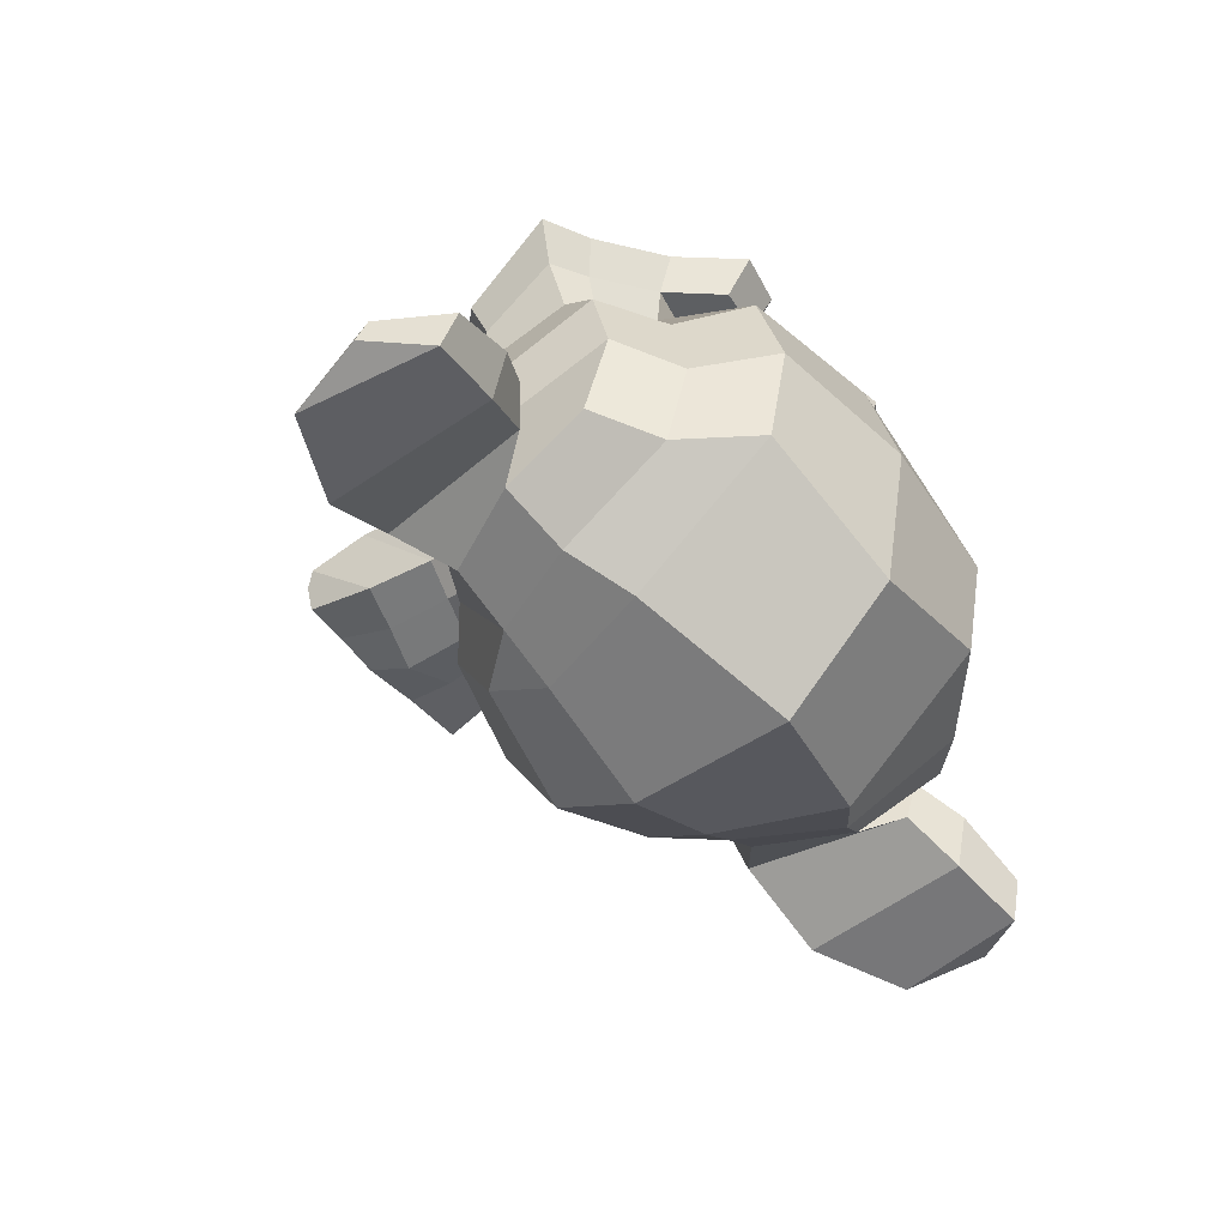
<metadata>
{"format":"obj","ext":"obj","renderer":"f3d","projection":"perspective","resolution":1024,"background":"white","views":[{"elev":-50.6,"azim":128.5,"up":"+Z"}]}
</metadata>
<code>
o Suzanne
v 1.382 -1.926 -1.315
v 0.5065 -1.926 -1.315
v 1.444 -1.997 -1.393
v 0.444 -1.997 -1.393
v 1.491 -2.036 -1.503
v 0.3972 -2.036 -1.503
v 1.296 -2.114 -1.464
v 0.5925 -2.114 -1.464
v 1.296 -2.059 -1.362
v 0.5925 -2.059 -1.362
v 1.296 -1.958 -1.3
v 0.5925 -1.958 -1.3
v 1.217 -1.926 -1.284
v 0.6706 -1.926 -1.284
v 1.147 -1.997 -1.339
v 0.7409 -1.997 -1.339
v 1.1 -2.036 -1.432
v 0.7878 -2.036 -1.432
v 1.022 -1.848 -1.425
v 0.8659 -1.848 -1.425
v 1.085 -1.848 -1.339
v 0.8034 -1.848 -1.339
v 1.186 -1.848 -1.284
v 0.7019 -1.848 -1.284
v 1.217 -1.762 -1.284
v 0.6706 -1.762 -1.284
v 1.147 -1.7 -1.339
v 0.7409 -1.7 -1.339
v 1.1 -1.653 -1.432
v 0.7878 -1.653 -1.432
v 1.296 -1.575 -1.464
v 0.5925 -1.575 -1.464
v 1.296 -1.637 -1.362
v 0.5925 -1.637 -1.362
v 1.296 -1.731 -1.3
v 0.5925 -1.731 -1.3
v 1.382 -1.762 -1.315
v 0.5065 -1.762 -1.315
v 1.444 -1.7 -1.393
v 0.444 -1.7 -1.393
v 1.491 -1.653 -1.503
v 0.3972 -1.653 -1.503
v 1.569 -1.848 -1.518
v 0.319 -1.848 -1.518
v 1.507 -1.848 -1.409
v 0.3815 -1.848 -1.409
v 1.413 -1.848 -1.323
v 0.4753 -1.848 -1.323
v 1.421 -1.848 -1.307
v 0.4675 -1.848 -1.307
v 1.389 -1.755 -1.3
v 0.4987 -1.755 -1.3
v 1.296 -1.716 -1.276
v 0.5925 -1.716 -1.276
v 1.21 -1.755 -1.26
v 0.6784 -1.755 -1.26
v 1.171 -1.848 -1.26
v 0.7175 -1.848 -1.26
v 1.21 -1.934 -1.26
v 0.6784 -1.934 -1.26
v 1.296 -1.848 -1.253
v 0.5925 -1.848 -1.253
v 1.296 -1.973 -1.276
v 0.5925 -1.973 -1.276
v 1.389 -1.934 -1.3
v 0.4987 -1.934 -1.3
v 0.944 -1.661 -1.339
v 0.944 -1.739 -1.26
v 0.944 -2.77 -1.346
v 0.944 -2.411 -1.3
v 0.944 -2.278 -1.284
v 0.944 -2.864 -1.362
v 0.944 -1.684 -1.479
v 0.944 -1.52 -1.51
v 0.944 -1.192 -2.628
v 0.944 -1.528 -2.932
v 0.944 -2.02 -2.909
v 0.944 -2.473 -2.432
v 1.147 -2.278 -1.518
v 0.7409 -2.278 -1.518
v 1.257 -2.528 -1.51
v 0.6315 -2.528 -1.51
v 1.296 -2.786 -1.51
v 0.5925 -2.786 -1.51
v 1.311 -2.981 -1.55
v 0.5769 -2.981 -1.55
v 1.272 -3.036 -1.557
v 0.6159 -3.036 -1.557
v 1.124 -3.059 -1.526
v 0.7644 -3.059 -1.526
v 0.944 -3.075 -1.503
v 1.382 -2.231 -1.55
v 0.5065 -2.231 -1.55
v 1.577 -2.13 -1.542
v 0.3112 -2.13 -1.542
v 1.772 -1.942 -1.635
v 0.1159 -1.942 -1.635
v 1.803 -1.661 -1.487
v 0.08467 -1.661 -1.487
v 1.655 -1.606 -1.456
v 0.2331 -1.606 -1.456
v 1.436 -1.489 -1.393
v 0.4519 -1.489 -1.393
v 1.264 -1.333 -1.346
v 0.6237 -1.333 -1.346
v 1.1 -1.372 -1.323
v 0.7878 -1.372 -1.323
v 1.007 -1.598 -1.331
v 0.8815 -1.598 -1.331
v 1.108 -1.676 -1.307
v 0.78 -1.676 -1.307
v 1.069 -1.786 -1.315
v 0.819 -1.786 -1.315
v 1.147 -1.997 -1.339
v 0.7409 -1.997 -1.339
v 1.319 -2.075 -1.378
v 0.569 -2.075 -1.378
v 1.436 -2.028 -1.409
v 0.4519 -2.028 -1.409
v 1.569 -1.903 -1.432
v 0.319 -1.903 -1.432
v 1.585 -1.794 -1.432
v 0.3034 -1.794 -1.432
v 1.546 -1.716 -1.417
v 0.3425 -1.716 -1.417
v 1.374 -1.653 -1.362
v 0.5144 -1.653 -1.362
v 1.194 -1.622 -1.323
v 0.694 -1.622 -1.323
v 0.944 -2.856 -1.346
v 1.053 -2.809 -1.346
v 0.8347 -2.809 -1.346
v 1.061 -2.926 -1.37
v 0.8269 -2.926 -1.37
v 1.007 -2.973 -1.385
v 0.8815 -2.973 -1.385
v 0.944 -2.981 -1.393
v 0.944 -2.286 -1.331
v 0.944 -2.231 -1.339
v 1.046 -2.239 -1.339
v 0.8425 -2.239 -1.339
v 1.069 -2.317 -1.331
v 0.819 -2.317 -1.331
v 1.03 -2.38 -1.339
v 0.8581 -2.38 -1.339
v 1.342 -2.137 -1.409
v 0.5456 -2.137 -1.409
v 1.561 -2.036 -1.456
v 0.3269 -2.036 -1.456
v 1.671 -1.887 -1.479
v 0.2175 -1.887 -1.479
v 1.686 -1.716 -1.425
v 0.2019 -1.716 -1.425
v 1.632 -1.676 -1.354
v 0.2565 -1.676 -1.354
v 1.382 -1.544 -1.284
v 0.5065 -1.544 -1.284
v 1.257 -1.45 -1.245
v 0.6315 -1.45 -1.245
v 1.147 -1.473 -1.229
v 0.7409 -1.473 -1.229
v 1.046 -1.661 -1.237
v 0.8425 -1.661 -1.237
v 1.069 -2.192 -1.268
v 0.819 -2.192 -1.268
v 1.155 -2.536 -1.37
v 0.7331 -2.536 -1.37
v 1.194 -2.794 -1.393
v 0.694 -2.794 -1.393
v 1.21 -2.911 -1.417
v 0.6784 -2.911 -1.417
v 1.178 -3.005 -1.448
v 0.7097 -3.005 -1.448
v 1.108 -3.02 -1.448
v 0.78 -3.02 -1.448
v 0.944 -3.036 -1.44
v 0.944 -2.044 -1.354
v 0.944 -1.88 -1.315
v 1.272 -1.614 -1.339
v 0.6159 -1.614 -1.339
v 1.108 -1.95 -1.331
v 0.78 -1.95 -1.331
v 1.077 -1.88 -1.323
v 0.8112 -1.88 -1.323
v 1.061 -2.778 -1.346
v 0.8269 -2.778 -1.346
v 1.022 -2.536 -1.331
v 0.8659 -2.536 -1.331
v 0.944 -2.536 -1.331
v 0.944 -2.419 -1.339
v 1.038 -2.364 -1.3
v 0.8503 -2.364 -1.3
v 1.077 -2.317 -1.284
v 0.8112 -2.317 -1.284
v 1.053 -2.223 -1.3
v 0.8347 -2.223 -1.3
v 0.9831 -2.216 -1.3
v 0.905 -2.216 -1.3
v 0.944 -2.294 -1.253
v 0.9909 -2.239 -1.268
v 0.8972 -2.239 -1.268
v 1.038 -2.247 -1.268
v 0.8503 -2.247 -1.268
v 1.053 -2.317 -1.253
v 0.8347 -2.317 -1.253
v 1.022 -2.341 -1.276
v 0.8659 -2.341 -1.276
v 0.944 -2.38 -1.276
v 1.202 -2.403 -1.526
v 0.6862 -2.403 -1.526
v 1.108 -2.333 -1.37
v 0.78 -2.333 -1.37
v 1.124 -2.403 -1.37
v 0.7644 -2.403 -1.37
v 1.178 -2.341 -1.526
v 0.7097 -2.341 -1.526
v 0.944 -2.966 -1.393
v 0.9909 -2.958 -1.393
v 0.8972 -2.958 -1.393
v 1.038 -2.911 -1.37
v 0.8503 -2.911 -1.37
v 1.038 -2.833 -1.354
v 0.8503 -2.833 -1.354
v 0.944 -2.872 -1.425
v 1.038 -2.841 -1.417
v 0.8503 -2.841 -1.417
v 1.038 -2.903 -1.44
v 0.8503 -2.903 -1.44
v 0.9909 -2.942 -1.448
v 0.8972 -2.942 -1.448
v 0.944 -2.95 -1.448
v 1.116 -1.872 -1.3
v 0.7722 -1.872 -1.3
v 1.132 -1.934 -1.307
v 0.7565 -1.934 -1.307
v 1.28 -1.661 -1.323
v 0.6081 -1.661 -1.323
v 1.217 -1.669 -1.307
v 0.6706 -1.669 -1.307
v 1.366 -1.692 -1.307
v 0.5222 -1.692 -1.307
v 1.507 -1.739 -1.385
v 0.3815 -1.739 -1.385
v 1.53 -1.801 -1.393
v 0.3581 -1.801 -1.393
v 1.522 -1.895 -1.401
v 0.3659 -1.895 -1.401
v 1.421 -1.989 -1.362
v 0.4675 -1.989 -1.362
v 1.319 -2.028 -1.339
v 0.569 -2.028 -1.339
v 1.171 -1.981 -1.3
v 0.7175 -1.981 -1.3
v 1.124 -1.794 -1.3
v 0.7644 -1.794 -1.3
v 1.155 -1.716 -1.3
v 0.7331 -1.716 -1.3
v 1.178 -1.731 -1.323
v 0.7097 -1.731 -1.323
v 1.139 -1.794 -1.323
v 0.7487 -1.794 -1.323
v 1.186 -1.966 -1.323
v 0.7019 -1.966 -1.323
v 1.319 -2.005 -1.354
v 0.569 -2.005 -1.354
v 1.405 -1.973 -1.378
v 0.4831 -1.973 -1.378
v 1.491 -1.88 -1.409
v 0.3972 -1.88 -1.409
v 1.499 -1.809 -1.409
v 0.3894 -1.809 -1.409
v 1.475 -1.755 -1.401
v 0.4128 -1.755 -1.401
v 1.358 -1.7 -1.331
v 0.53 -1.7 -1.331
v 1.225 -1.692 -1.315
v 0.6628 -1.692 -1.315
v 1.28 -1.684 -1.331
v 0.6081 -1.684 -1.331
v 1.147 -1.919 -1.331
v 0.7409 -1.919 -1.331
v 1.139 -1.864 -1.331
v 0.7487 -1.864 -1.331
v 1.053 -1.63 -1.471
v 0.8347 -1.63 -1.471
v 1.139 -1.426 -1.464
v 0.7487 -1.426 -1.464
v 1.28 -1.403 -1.487
v 0.6081 -1.403 -1.487
v 1.428 -1.536 -1.526
v 0.4597 -1.536 -1.526
v 1.624 -1.637 -1.589
v 0.2644 -1.637 -1.589
v 1.741 -1.684 -1.62
v 0.1472 -1.684 -1.62
v 1.717 -1.926 -1.706
v 0.1706 -1.926 -1.706
v 1.546 -2.091 -1.667
v 0.3425 -2.091 -1.667
v 1.382 -2.184 -1.612
v 0.5065 -2.184 -1.612
v 0.944 -1.192 -1.792
v 0.944 -1.106 -2.159
v 0.944 -2.286 -2.753
v 0.944 -2.551 -1.893
v 0.944 -3.067 -1.62
v 0.944 -2.895 -1.737
v 0.944 -2.661 -1.76
v 0.944 -2.575 -1.8
v 1.796 -1.856 -2.026
v 0.09248 -1.856 -2.026
v 1.803 -1.77 -2.128
v 0.08467 -1.77 -2.128
v 1.717 -1.825 -2.518
v 0.1706 -1.825 -2.518
v 1.405 -1.653 -2.784
v 0.4831 -1.653 -2.784
v 1.678 -2.137 -2.01
v 0.2097 -2.137 -2.01
v 1.538 -2.216 -2.245
v 0.3503 -2.216 -2.245
v 1.585 -2.098 -2.51
v 0.3034 -2.098 -2.51
v 1.28 -2.036 -2.745
v 0.6081 -2.036 -2.745
v 1.178 -2.442 -1.675
v 0.7097 -2.442 -1.675
v 1.124 -2.505 -1.823
v 0.7644 -2.505 -1.823
v 1.233 -2.801 -1.698
v 0.655 -2.801 -1.698
v 1.194 -2.591 -1.69
v 0.694 -2.591 -1.69
v 1.272 -3.005 -1.682
v 0.6159 -3.005 -1.682
v 1.085 -2.848 -1.714
v 0.8034 -2.848 -1.714
v 1.069 -2.63 -1.721
v 0.819 -2.63 -1.721
v 1.108 -3.036 -1.643
v 0.78 -3.036 -1.643
v 1.163 -2.372 -1.651
v 0.7253 -2.372 -1.651
v 1.155 -2.317 -1.612
v 0.7331 -2.317 -1.612
v 1.147 -2.262 -1.581
v 0.7409 -2.262 -1.581
v 1.155 -2.481 -1.917
v 0.7331 -2.481 -1.917
v 1.241 -2.403 -2.346
v 0.6472 -2.403 -2.346
v 1.288 -2.239 -2.62
v 0.6003 -2.239 -2.62
v 1.397 -1.223 -2.464
v 0.4909 -1.223 -2.464
v 1.397 -1.161 -2.151
v 0.4909 -1.161 -2.151
v 1.397 -1.239 -1.846
v 0.4909 -1.239 -1.846
v 1.405 -1.567 -1.651
v 0.4831 -1.567 -1.651
v 1.671 -1.684 -1.745
v 0.2175 -1.684 -1.745
v 1.577 -1.637 -1.8
v 0.3112 -1.637 -1.8
v 1.585 -1.387 -2.026
v 0.3034 -1.387 -2.026
v 1.741 -1.528 -1.956
v 0.1472 -1.528 -1.956
v 1.741 -1.473 -2.198
v 0.1472 -1.473 -2.198
v 1.585 -1.341 -2.276
v 0.3034 -1.341 -2.276
v 1.585 -1.411 -2.526
v 0.3034 -1.411 -2.526
v 1.741 -1.551 -2.44
v 0.1472 -1.551 -2.44
v 1.561 -1.762 -2.667
v 0.3269 -1.762 -2.667
v 1.428 -2.067 -2.628
v 0.4597 -2.067 -2.628
v 1.764 -1.762 -2.284
v 0.1237 -1.762 -2.284
v 1.35 -2.262 -1.932
v 0.5378 -2.262 -1.932
v 1.374 -2.286 -2.292
v 0.5144 -2.286 -2.292
v 1.835 -1.684 -2.315
v 0.05342 -1.684 -2.315
v 1.717 -2.231 -2.206
v 0.1706 -2.231 -2.206
v 1.983 -2.192 -2.409
v -0.09502 -2.192 -2.409
v 2.225 -2.036 -2.51
v -0.3372 -2.036 -2.51
v 2.296 -1.77 -2.503
v -0.4075 -1.77 -2.503
v 2.178 -1.583 -2.503
v -0.2903 -1.583 -2.503
v 1.967 -1.614 -2.393
v -0.07939 -1.614 -2.393
v 1.96 -1.676 -2.37
v -0.07158 -1.676 -2.37
v 2.132 -1.653 -2.471
v -0.2435 -1.653 -2.471
v 2.21 -1.801 -2.487
v -0.3216 -1.801 -2.487
v 2.155 -2.012 -2.487
v -0.2669 -2.012 -2.487
v 1.975 -2.13 -2.385
v -0.0872 -2.13 -2.385
v 1.772 -2.161 -2.214
v 0.1159 -2.161 -2.214
v 1.866 -1.731 -2.3
v 0.02217 -1.731 -2.3
v 1.889 -1.786 -2.37
v -0.001265 -1.786 -2.37
v 1.827 -2.114 -2.292
v 0.06123 -2.114 -2.292
v 1.983 -2.091 -2.448
v -0.09502 -2.091 -2.448
v 2.132 -1.997 -2.526
v -0.2435 -1.997 -2.526
v 2.178 -1.841 -2.526
v -0.2903 -1.841 -2.526
v 2.116 -1.731 -2.518
v -0.2278 -1.731 -2.518
v 1.967 -1.747 -2.44
v -0.07939 -1.747 -2.44
v 1.788 -1.801 -2.292
v 0.1003 -1.801 -2.292
v 1.78 -1.919 -2.354
v 0.1081 -1.919 -2.354
v 1.702 -1.997 -2.354
v 0.1862 -1.997 -2.354
v 1.764 -2.005 -2.354
v 0.1237 -2.005 -2.354
v 1.788 -2.075 -2.354
v 0.1003 -2.075 -2.354
v 1.757 -2.106 -2.354
v 0.1315 -2.106 -2.354
v 1.671 -2.091 -2.151
v 0.2175 -2.091 -2.151
v 1.663 -2.114 -2.253
v 0.2253 -2.114 -2.253
v 1.663 -2.051 -2.268
v 0.2253 -2.051 -2.268
v 1.741 -1.887 -2.292
v 0.1472 -1.887 -2.292
v 1.835 -1.848 -2.346
v 0.05342 -1.848 -2.346
v 1.835 -1.856 -2.401
v 0.05342 -1.856 -2.401
v 1.757 -2.106 -2.401
v 0.1315 -2.106 -2.401
v 1.796 -2.075 -2.401
v 0.09248 -2.075 -2.401
v 1.772 -2.012 -2.401
v 0.1159 -2.012 -2.401
v 1.71 -1.997 -2.401
v 0.1784 -1.997 -2.401
v 1.788 -1.919 -2.401
v 0.1003 -1.919 -2.401
v 1.983 -1.762 -2.495
v -0.09502 -1.762 -2.495
v 2.132 -1.747 -2.565
v -0.2435 -1.747 -2.565
v 2.202 -1.848 -2.573
v -0.3138 -1.848 -2.573
v 2.155 -2.005 -2.565
v -0.2669 -2.005 -2.565
v 1.991 -2.091 -2.503
v -0.1028 -2.091 -2.503
v 1.827 -2.106 -2.346
v 0.06123 -2.106 -2.346
v 1.897 -1.801 -2.425
v -0.009078 -1.801 -2.425
v 1.835 -1.981 -2.409
v 0.05342 -1.981 -2.409
v 1.882 -2.028 -2.417
v 0.006547 -2.028 -2.417
v 1.944 -1.966 -2.448
v -0.05595 -1.966 -2.448
v 1.905 -1.919 -2.432
v -0.01689 -1.919 -2.432
v 1.96 -1.856 -2.456
v -0.07158 -1.856 -2.456
v 1.999 -1.903 -2.464
v -0.1106 -1.903 -2.464
v 2.053 -1.88 -2.471
v -0.1653 -1.88 -2.471
v 2.03 -1.817 -2.471
v -0.1419 -1.817 -2.471
v 1.967 -1.653 -2.565
v -0.07939 -1.653 -2.565
v 2.194 -1.622 -2.628
v -0.306 -1.622 -2.628
v 2.311 -1.794 -2.581
v -0.4231 -1.794 -2.581
v 2.257 -2.036 -2.612
v -0.3685 -2.036 -2.612
v 1.983 -2.176 -2.573
v -0.09502 -2.176 -2.573
v 1.733 -2.216 -2.409
v 0.155 -2.216 -2.409
v 1.803 -1.708 -2.464
v 0.08467 -1.708 -2.464
f 47 1 3 45
f 4 2 48 46
f 45 3 5 43
f 6 4 46 44
f 3 9 7 5
f 8 10 4 6
f 1 11 9 3
f 10 12 2 4
f 11 13 15 9
f 16 14 12 10
f 9 15 17 7
f 18 16 10 8
f 15 21 19 17
f 20 22 16 18
f 13 23 21 15
f 22 24 14 16
f 23 25 27 21
f 28 26 24 22
f 21 27 29 19
f 30 28 22 20
f 27 33 31 29
f 32 34 28 30
f 25 35 33 27
f 34 36 26 28
f 35 37 39 33
f 40 38 36 34
f 33 39 41 31
f 42 40 34 32
f 39 45 43 41
f 44 46 40 42
f 37 47 45 39
f 46 48 38 40
f 47 37 51 49
f 52 38 48 50
f 37 35 53 51
f 54 36 38 52
f 35 25 55 53
f 56 26 36 54
f 25 23 57 55
f 58 24 26 56
f 23 13 59 57
f 60 14 24 58
f 13 11 63 59
f 64 12 14 60
f 11 1 65 63
f 66 2 12 64
f 1 47 49 65
f 50 48 2 66
f 61 65 49
f 50 66 62
f 63 65 61
f 62 66 64
f 61 59 63
f 64 60 62
f 61 57 59
f 60 58 62
f 61 55 57
f 58 56 62
f 61 53 55
f 56 54 62
f 61 51 53
f 54 52 62
f 61 49 51
f 52 50 62
f 89 174 176 91
f 176 175 90 91
f 87 172 174 89
f 175 173 88 90
f 85 170 172 87
f 173 171 86 88
f 83 168 170 85
f 171 169 84 86
f 81 166 168 83
f 169 167 82 84
f 79 92 146 164
f 147 93 80 165
f 92 94 148 146
f 149 95 93 147
f 94 96 150 148
f 151 97 95 149
f 96 98 152 150
f 153 99 97 151
f 98 100 154 152
f 155 101 99 153
f 100 102 156 154
f 157 103 101 155
f 102 104 158 156
f 159 105 103 157
f 104 106 160 158
f 161 107 105 159
f 106 108 162 160
f 163 109 107 161
f 108 67 68 162
f 68 67 109 163
f 110 128 160 162
f 161 129 111 163
f 128 179 158 160
f 159 180 129 161
f 126 156 158 179
f 159 157 127 180
f 124 154 156 126
f 157 155 125 127
f 122 152 154 124
f 155 153 123 125
f 120 150 152 122
f 153 151 121 123
f 118 148 150 120
f 151 149 119 121
f 116 146 148 118
f 149 147 117 119
f 114 164 146 116
f 147 165 115 117
f 114 181 177 164
f 177 182 115 165
f 110 162 68 112
f 68 163 111 113
f 112 68 178 183
f 178 68 113 184
f 177 181 183 178
f 184 182 177 178
f 135 137 176 174
f 176 137 136 175
f 133 135 174 172
f 175 136 134 173
f 131 133 172 170
f 173 134 132 171
f 166 187 185 168
f 186 188 167 169
f 131 170 168 185
f 169 171 132 186
f 144 190 189 187
f 189 190 145 188
f 185 187 189 69
f 189 188 186 69
f 130 131 185 69
f 186 132 130 69
f 142 193 191 144
f 192 194 143 145
f 140 195 193 142
f 194 196 141 143
f 139 197 195 140
f 196 198 139 141
f 138 71 197 139
f 198 71 138 139
f 190 144 191 70
f 192 145 190 70
f 70 191 206 208
f 207 192 70 208
f 71 199 200 197
f 201 199 71 198
f 197 200 202 195
f 203 201 198 196
f 195 202 204 193
f 205 203 196 194
f 193 204 206 191
f 207 205 194 192
f 199 204 202 200
f 203 205 199 201
f 199 208 206 204
f 207 208 199 205
f 139 140 164 177
f 165 141 139 177
f 140 142 211 164
f 212 143 141 165
f 142 144 213 211
f 214 145 143 212
f 144 187 166 213
f 167 188 145 214
f 81 209 213 166
f 214 210 82 167
f 209 215 211 213
f 212 216 210 214
f 79 164 211 215
f 212 165 80 216
f 131 130 72 222
f 72 130 132 223
f 133 131 222 220
f 223 132 134 221
f 135 133 220 218
f 221 134 136 219
f 137 135 218 217
f 219 136 137 217
f 217 218 229 231
f 230 219 217 231
f 218 220 227 229
f 228 221 219 230
f 220 222 225 227
f 226 223 221 228
f 222 72 224 225
f 224 72 223 226
f 224 231 229 225
f 230 231 224 226
f 225 229 227
f 228 230 226
f 183 181 234 232
f 235 182 184 233
f 112 183 232 254
f 233 184 113 255
f 110 112 254 256
f 255 113 111 257
f 181 114 252 234
f 253 115 182 235
f 114 116 250 252
f 251 117 115 253
f 116 118 248 250
f 249 119 117 251
f 118 120 246 248
f 247 121 119 249
f 120 122 244 246
f 245 123 121 247
f 122 124 242 244
f 243 125 123 245
f 124 126 240 242
f 241 127 125 243
f 126 179 236 240
f 237 180 127 241
f 179 128 238 236
f 239 129 180 237
f 128 110 256 238
f 257 111 129 239
f 238 256 258 276
f 259 257 239 277
f 236 238 276 278
f 277 239 237 279
f 240 236 278 274
f 279 237 241 275
f 242 240 274 272
f 275 241 243 273
f 244 242 272 270
f 273 243 245 271
f 246 244 270 268
f 271 245 247 269
f 248 246 268 266
f 269 247 249 267
f 250 248 266 264
f 267 249 251 265
f 252 250 264 262
f 265 251 253 263
f 234 252 262 280
f 263 253 235 281
f 256 254 260 258
f 261 255 257 259
f 254 232 282 260
f 283 233 255 261
f 232 234 280 282
f 281 235 233 283
f 67 108 284 73
f 285 109 67 73
f 108 106 286 284
f 287 107 109 285
f 106 104 288 286
f 289 105 107 287
f 104 102 290 288
f 291 103 105 289
f 102 100 292 290
f 293 101 103 291
f 100 98 294 292
f 295 99 101 293
f 98 96 296 294
f 297 97 99 295
f 96 94 298 296
f 299 95 97 297
f 94 92 300 298
f 301 93 95 299
f 308 309 328 338
f 329 309 308 339
f 307 308 338 336
f 339 308 307 337
f 306 307 336 340
f 337 307 306 341
f 89 91 306 340
f 306 91 90 341
f 87 89 340 334
f 341 90 88 335
f 85 87 334 330
f 335 88 86 331
f 83 85 330 332
f 331 86 84 333
f 330 336 338 332
f 339 337 331 333
f 330 334 340 336
f 341 335 331 337
f 326 332 338 328
f 339 333 327 329
f 81 83 332 326
f 333 84 82 327
f 209 342 344 215
f 345 343 210 216
f 81 326 342 209
f 343 327 82 210
f 79 215 344 346
f 345 216 80 347
f 79 346 300 92
f 301 347 80 93
f 77 324 352 304
f 353 325 77 304
f 304 352 350 78
f 351 353 304 78
f 78 350 348 305
f 349 351 78 305
f 305 348 328 309
f 329 349 305 309
f 326 328 348 342
f 349 329 327 343
f 296 298 318 310
f 319 299 297 311
f 76 316 324 77
f 325 317 76 77
f 302 358 356 303
f 357 359 302 303
f 303 356 354 75
f 355 357 303 75
f 75 354 316 76
f 317 355 75 76
f 292 294 362 364
f 363 295 293 365
f 364 362 368 366
f 369 363 365 367
f 366 368 370 372
f 371 369 367 373
f 372 370 376 374
f 377 371 373 375
f 314 378 374 376
f 375 379 315 377
f 316 354 374 378
f 375 355 317 379
f 354 356 372 374
f 373 357 355 375
f 356 358 366 372
f 367 359 357 373
f 358 360 364 366
f 365 361 359 367
f 290 292 364 360
f 365 293 291 361
f 74 360 358 302
f 359 361 74 302
f 284 286 288 290
f 289 287 285 291
f 284 290 360 74
f 361 291 285 74
f 73 284 74
f 74 285 73
f 294 296 310 362
f 311 297 295 363
f 310 312 368 362
f 369 313 311 363
f 312 382 370 368
f 371 383 313 369
f 314 376 370 382
f 371 377 315 383
f 348 350 386 384
f 387 351 349 385
f 318 384 386 320
f 387 385 319 321
f 298 300 384 318
f 385 301 299 319
f 300 344 342 384
f 343 345 301 385
f 342 348 384
f 385 349 343
f 300 346 344
f 345 347 301
f 314 322 380 378
f 381 323 315 379
f 316 378 380 324
f 381 379 317 325
f 320 386 380 322
f 381 387 321 323
f 350 352 380 386
f 381 353 351 387
f 324 380 352
f 353 381 325
f 400 388 414 402
f 415 389 401 403
f 400 402 404 398
f 405 403 401 399
f 398 404 406 396
f 407 405 399 397
f 396 406 408 394
f 409 407 397 395
f 394 408 410 392
f 411 409 395 393
f 392 410 412 390
f 413 411 393 391
f 410 420 418 412
f 419 421 411 413
f 408 422 420 410
f 421 423 409 411
f 406 424 422 408
f 423 425 407 409
f 404 426 424 406
f 425 427 405 407
f 402 428 426 404
f 427 429 403 405
f 402 414 416 428
f 417 415 403 429
f 318 320 444 442
f 445 321 319 443
f 320 390 412 444
f 413 391 321 445
f 310 318 442 312
f 443 319 311 313
f 382 430 414 388
f 415 431 383 389
f 412 418 440 444
f 441 419 413 445
f 438 446 444 440
f 445 447 439 441
f 434 446 438 436
f 439 447 435 437
f 432 448 446 434
f 447 449 433 435
f 430 448 432 450
f 433 449 431 451
f 414 430 450 416
f 451 431 415 417
f 312 448 430 382
f 431 449 313 383
f 312 442 446 448
f 447 443 313 449
f 442 444 446
f 447 445 443
f 416 450 452 476
f 453 451 417 477
f 450 432 462 452
f 463 433 451 453
f 432 434 460 462
f 461 435 433 463
f 434 436 458 460
f 459 437 435 461
f 436 438 456 458
f 457 439 437 459
f 438 440 454 456
f 455 441 439 457
f 440 418 474 454
f 475 419 441 455
f 428 416 476 464
f 477 417 429 465
f 426 428 464 466
f 465 429 427 467
f 424 426 466 468
f 467 427 425 469
f 422 424 468 470
f 469 425 423 471
f 420 422 470 472
f 471 423 421 473
f 418 420 472 474
f 473 421 419 475
f 458 456 480 478
f 481 457 459 479
f 478 480 482 484
f 483 481 479 485
f 484 482 488 486
f 489 483 485 487
f 486 488 490 492
f 491 489 487 493
f 464 476 486 492
f 487 477 465 493
f 452 484 486 476
f 487 485 453 477
f 452 462 478 484
f 479 463 453 485
f 458 478 462 460
f 463 479 459 461
f 454 474 480 456
f 481 475 455 457
f 472 482 480 474
f 481 483 473 475
f 470 488 482 472
f 483 489 471 473
f 468 490 488 470
f 489 491 469 471
f 466 492 490 468
f 491 493 467 469
f 464 492 466
f 467 493 465
f 392 390 504 502
f 505 391 393 503
f 394 392 502 500
f 503 393 395 501
f 396 394 500 498
f 501 395 397 499
f 398 396 498 496
f 499 397 399 497
f 400 398 496 494
f 497 399 401 495
f 388 400 494 506
f 495 401 389 507
f 494 502 504 506
f 505 503 495 507
f 494 496 500 502
f 501 497 495 503
f 496 498 500
f 501 499 497
f 314 382 388 506
f 389 383 315 507
f 314 506 504 322
f 505 507 315 323
f 320 322 504 390
f 505 323 321 391

</code>
